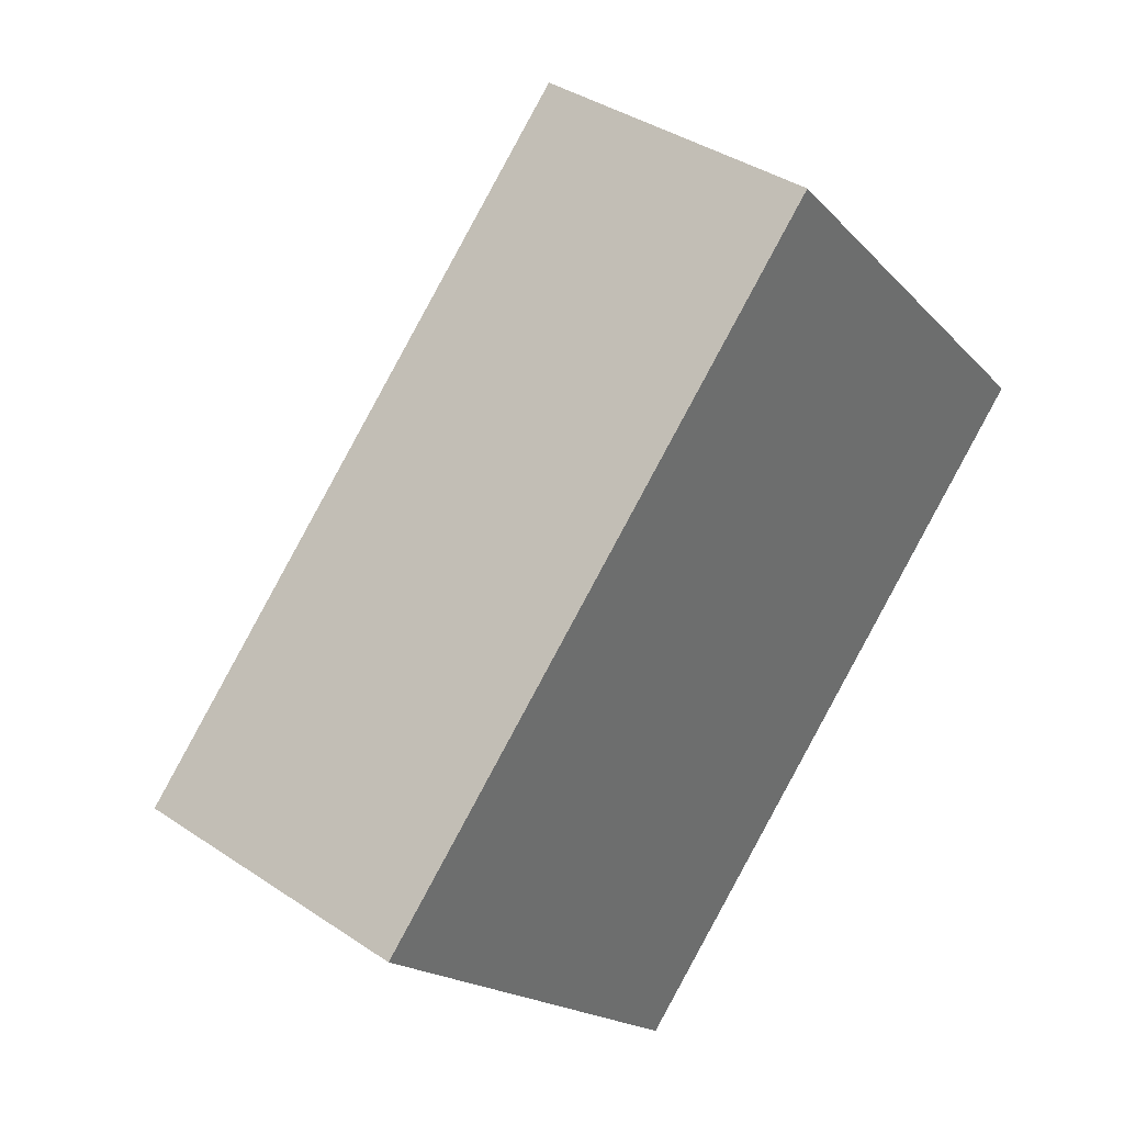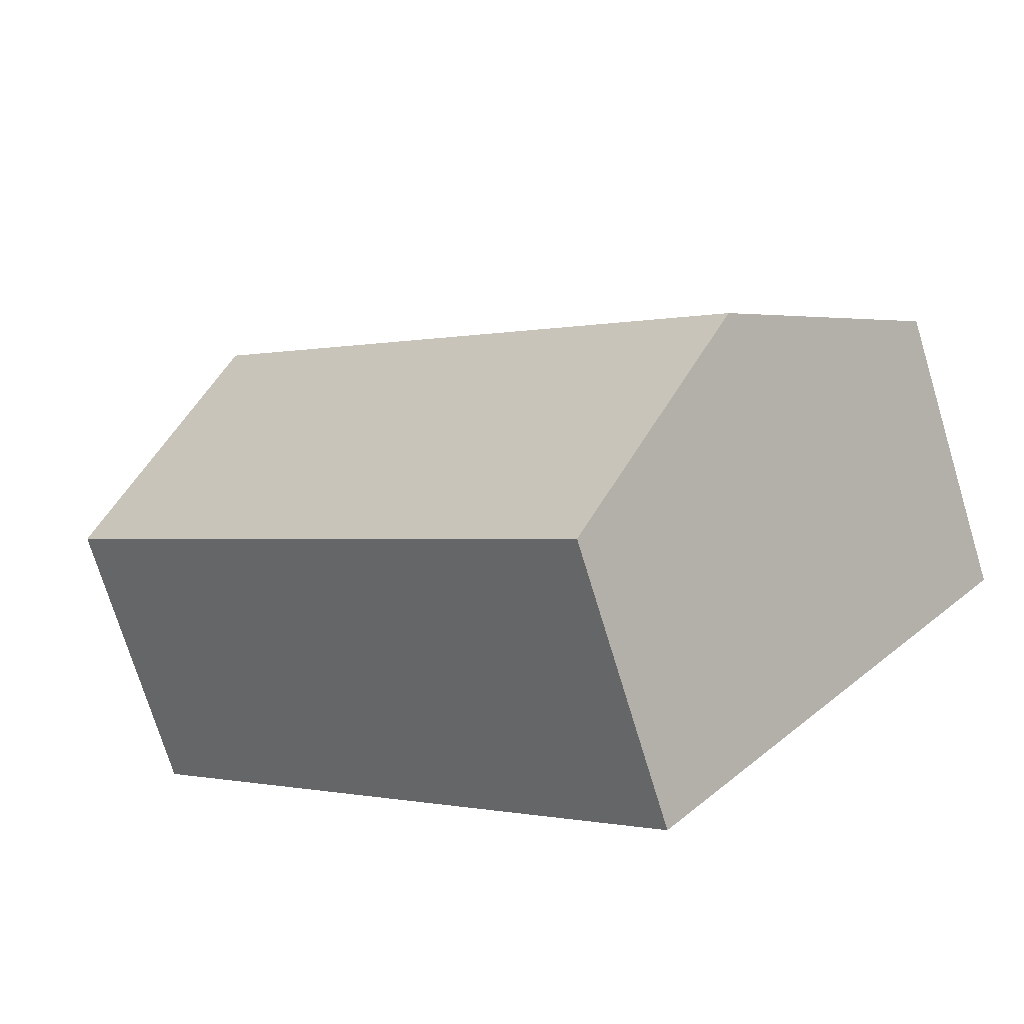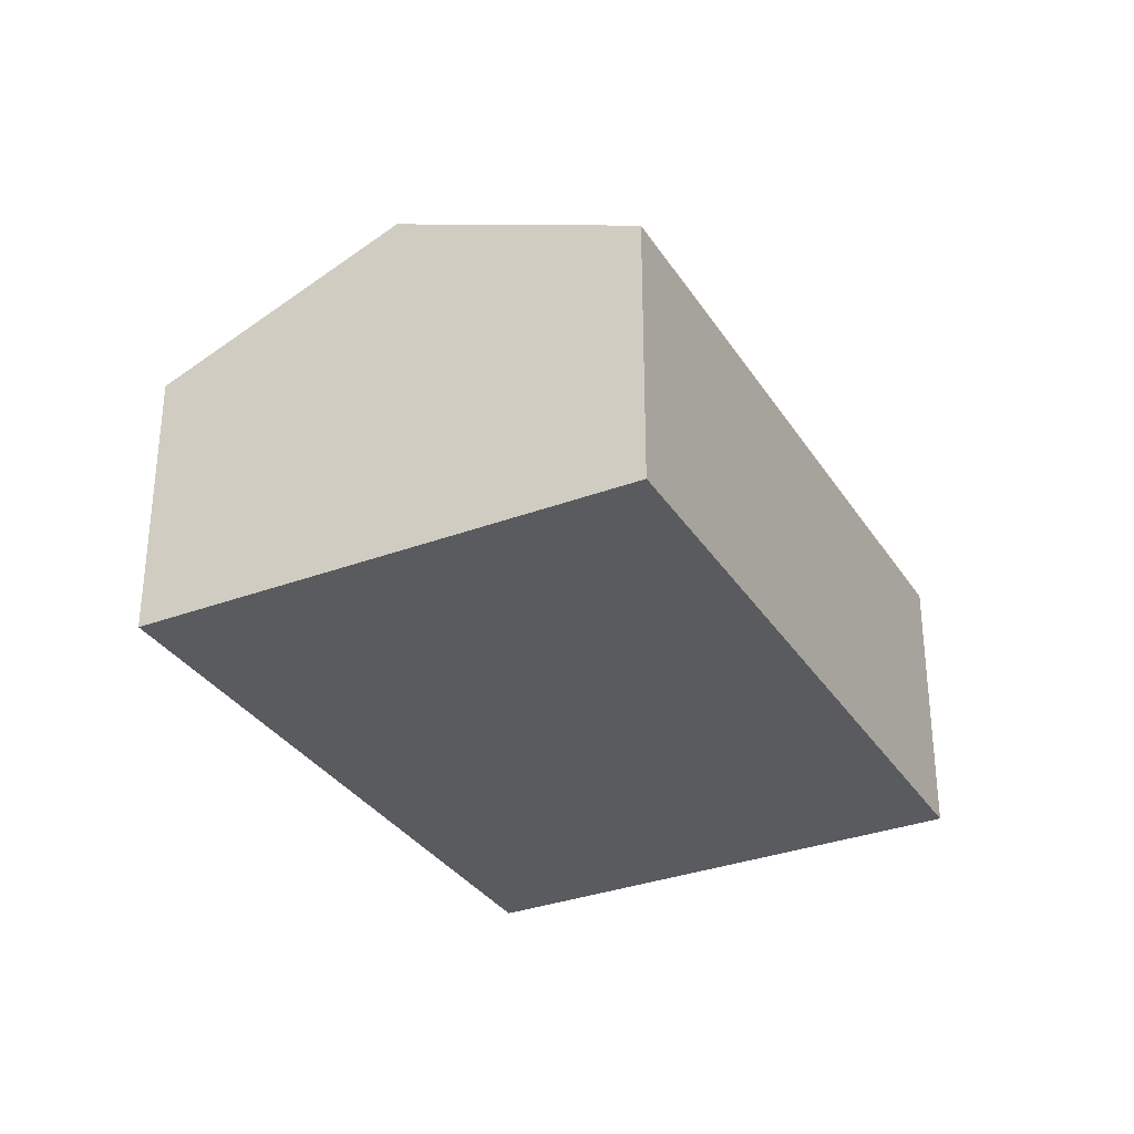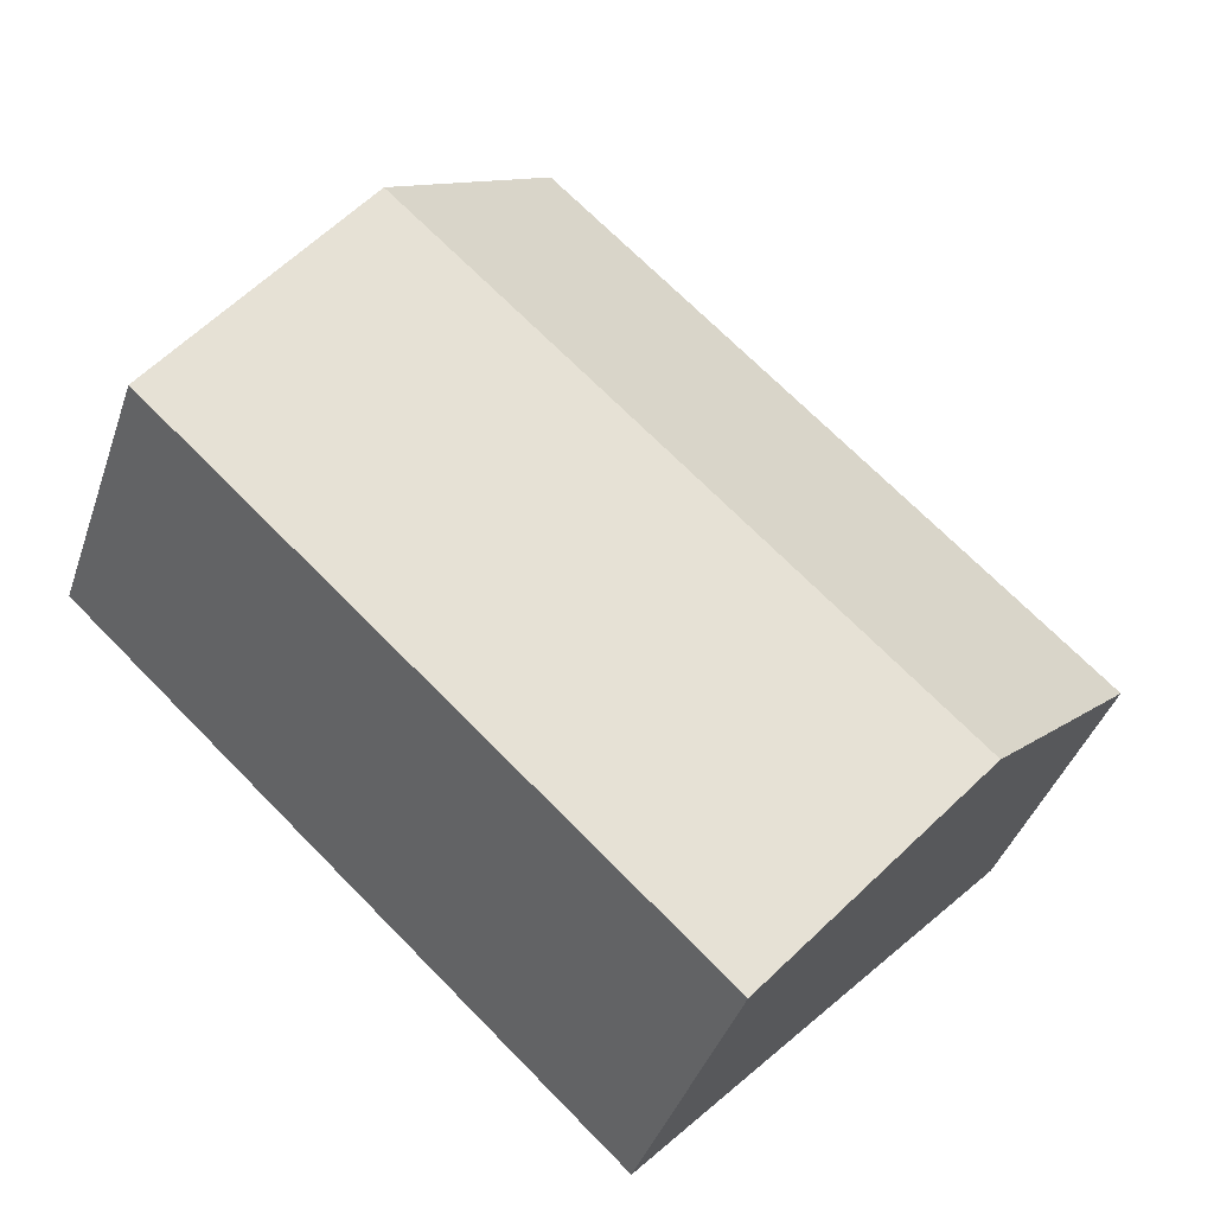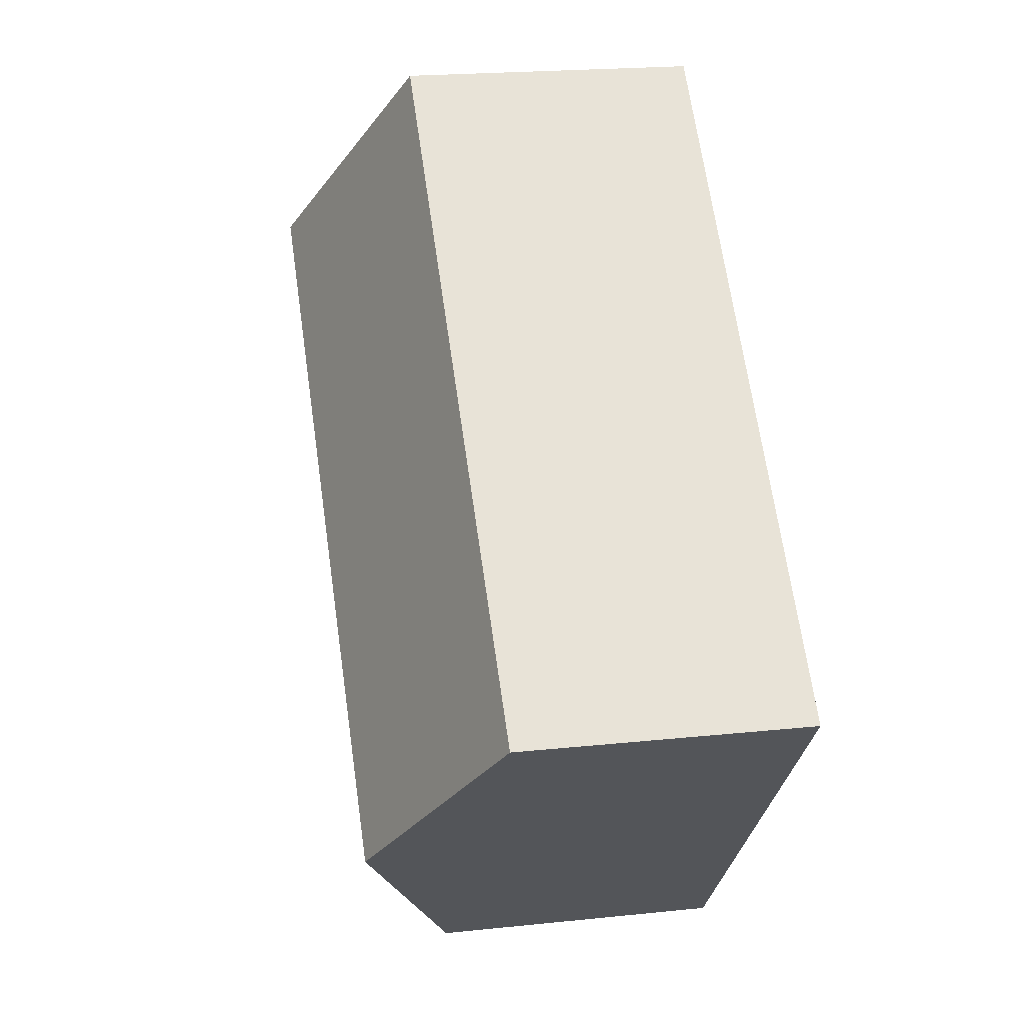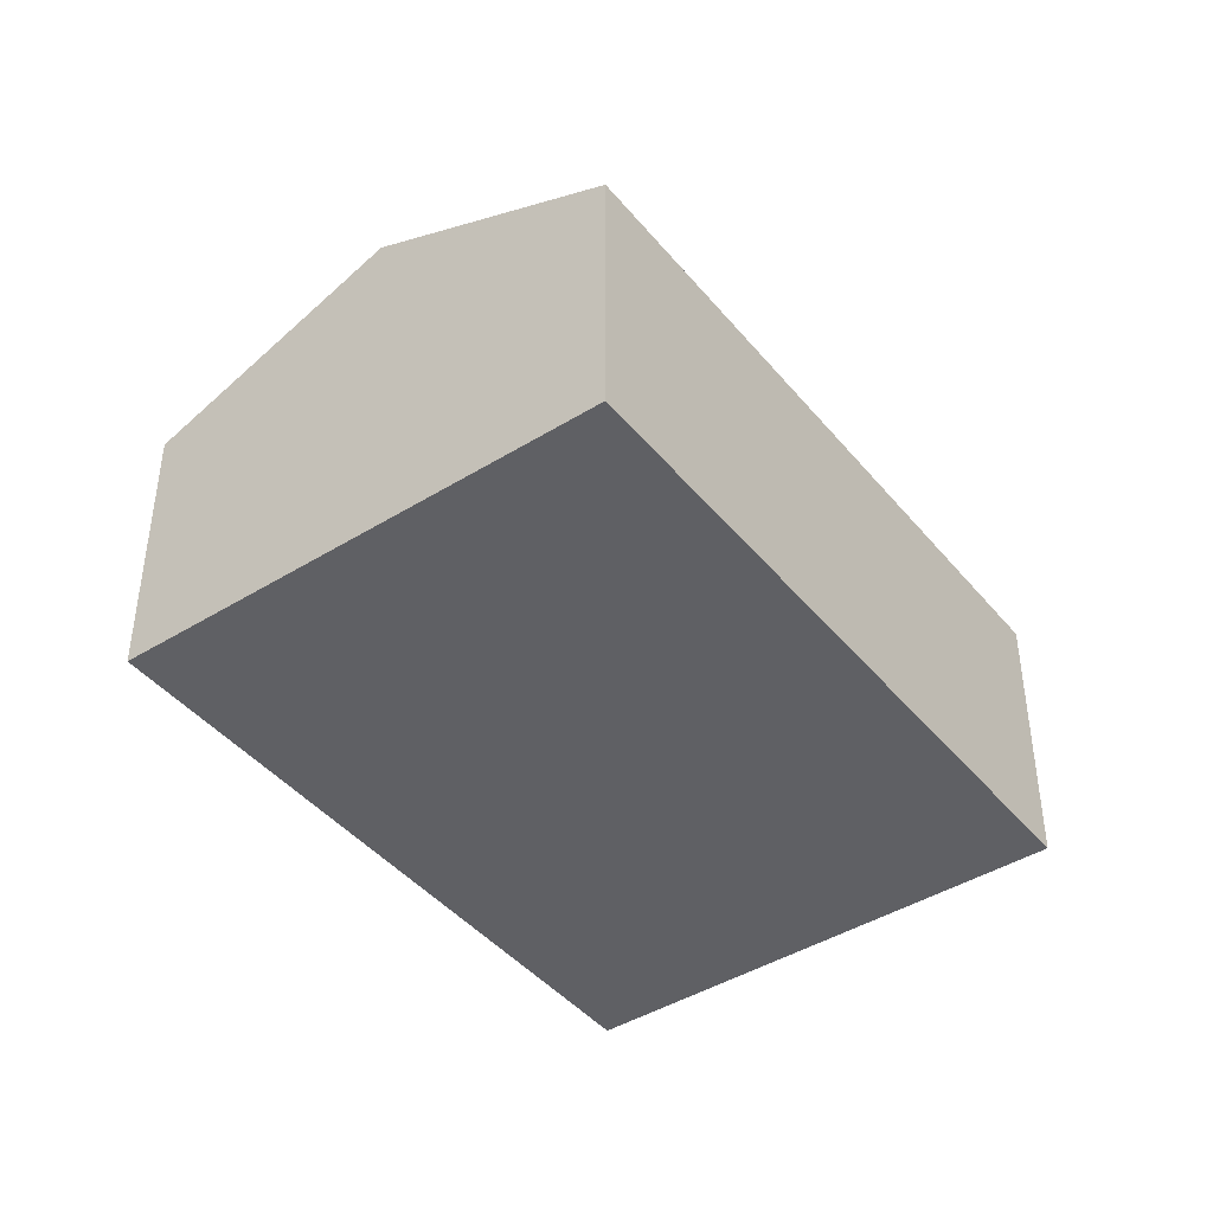
<metadata>
{"format":"obj","ext":"obj","renderer":"f3d","projection":"perspective","resolution":1024,"background":"white","views":[{"elev":38.1,"azim":-49.4,"up":"+Z"},{"elev":-73.3,"azim":-163.1,"up":"+Z"},{"elev":-32.6,"azim":-105.5,"up":"+Y"},{"elev":-40.5,"azim":162.0,"up":"+Z"},{"elev":20.6,"azim":-100.9,"up":"+Z"},{"elev":-43.2,"azim":83.3,"up":"+Y"}]}
</metadata>
<code>
v  3.485 2.721 -3.74
v  6.858 3.752 2.898
v  8.601 2.721 1.028
v  1.743 3.752 -1.87
v  0 2.721 1.666e-16
v  5.116 2.721 4.767
v  0 0 0
v  5.116 -2.919e-16 4.767
v  6.858 -1.775e-16 2.898
v  8.601 -6.295e-17 1.028
v  3.485 2.29e-16 -3.74
v  1.743 1.145e-16 -1.87
g defaultobject
f 1 2 3
f 2 1 4
f 5 2 4
f 2 5 6
f 7 6 5
f 6 7 8
f 8 2 6
f 2 8 3
f 3 8 9
f 3 9 10
f 10 1 3
f 1 10 11
f 4 7 5
f 7 4 1
f 7 1 12
f 12 1 11
f 12 8 7
f 8 12 9
f 9 12 10
f 10 12 11

</code>
